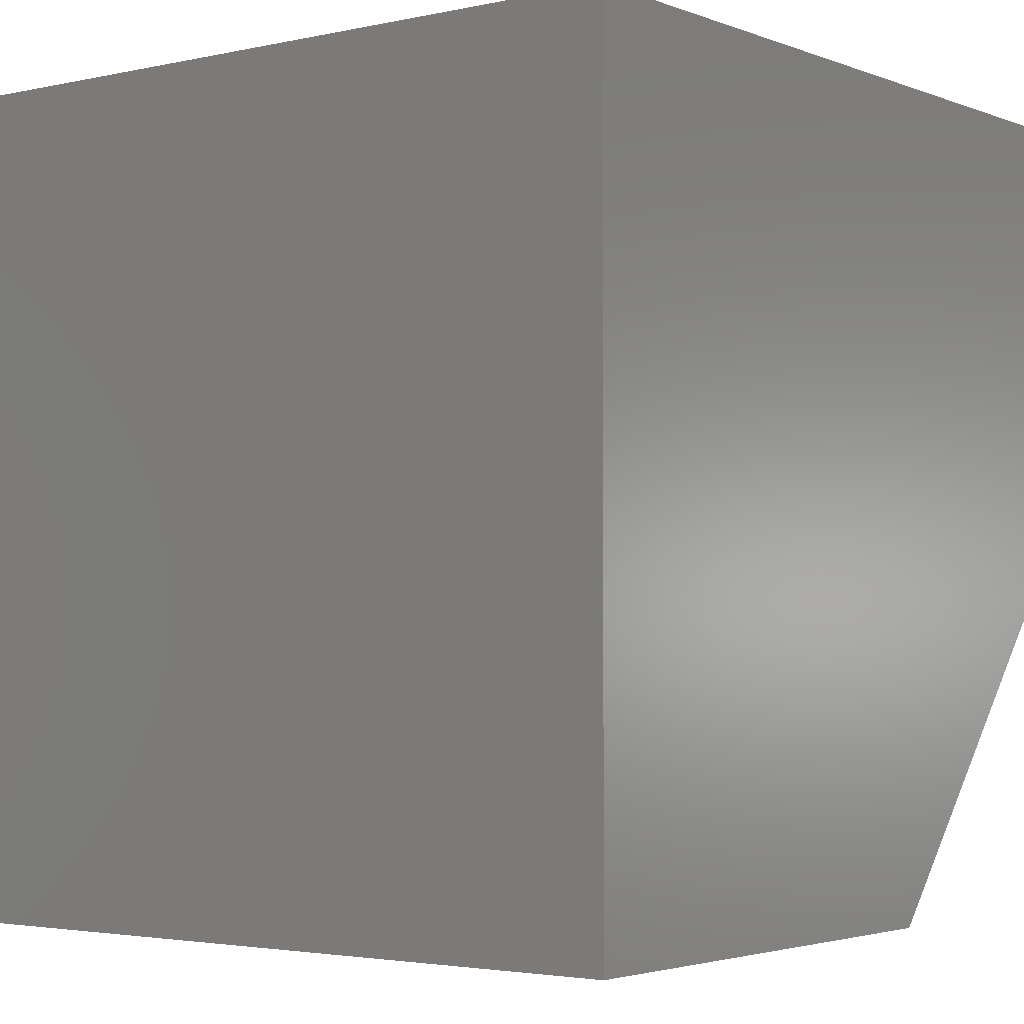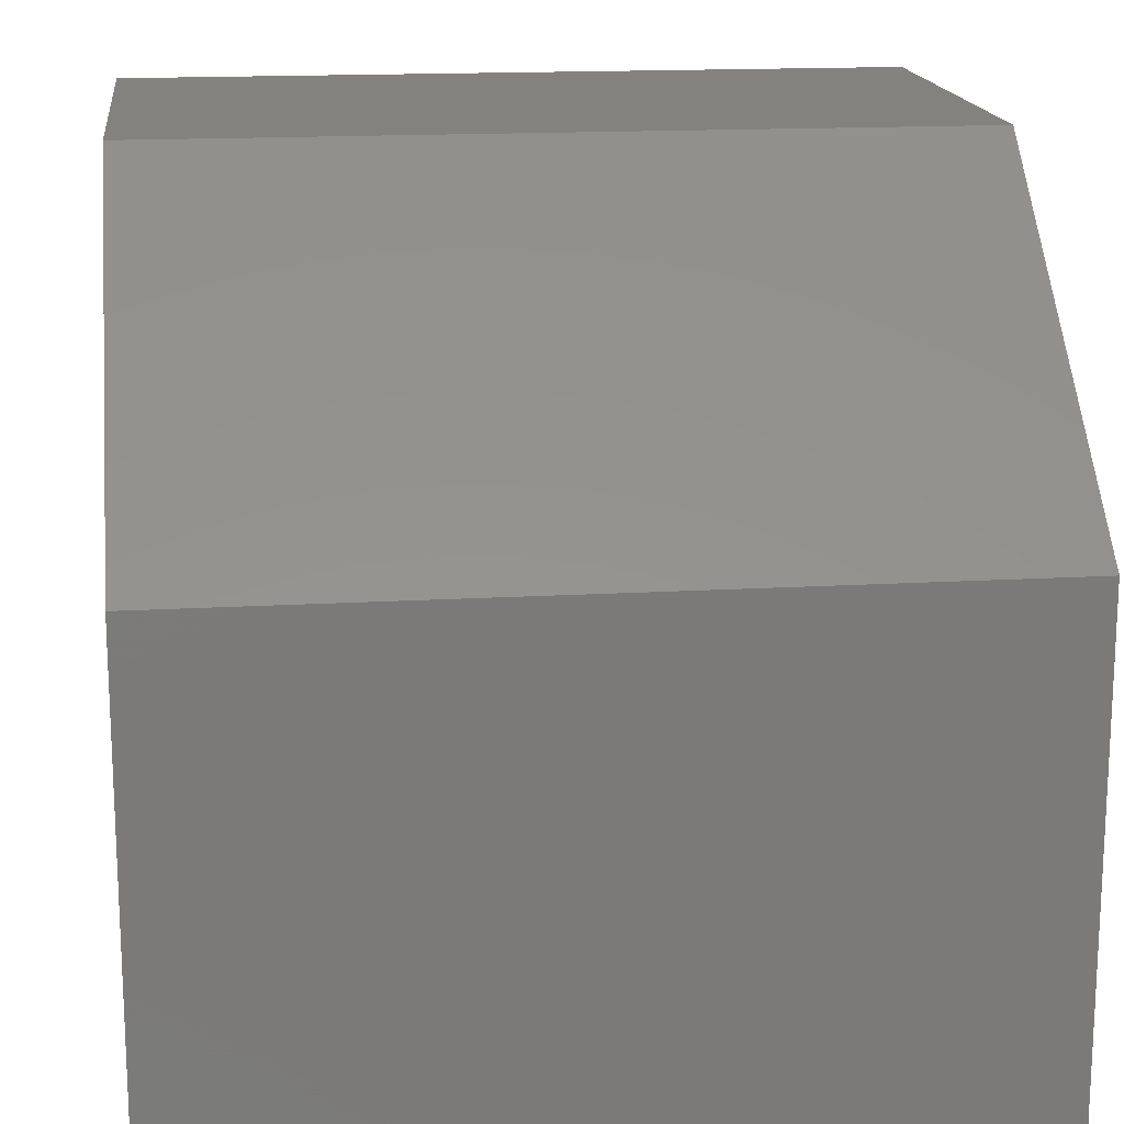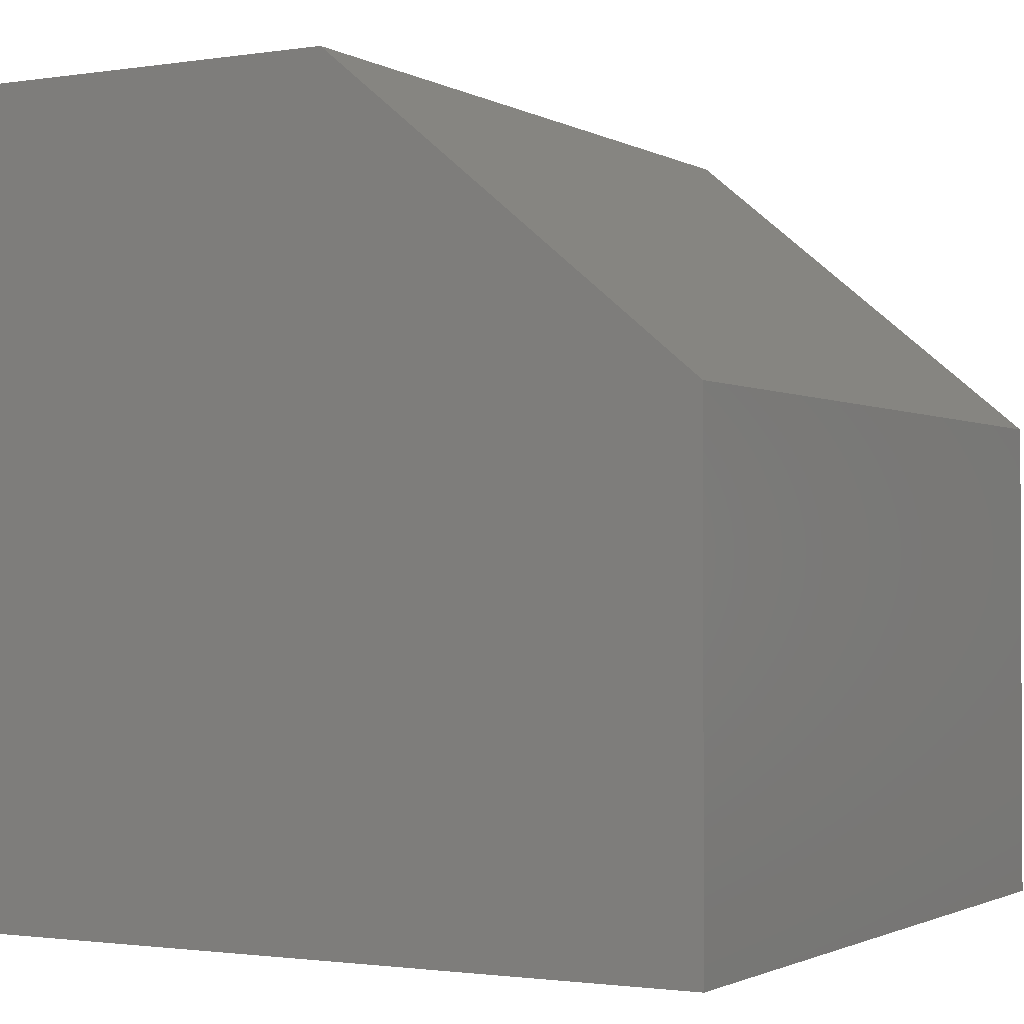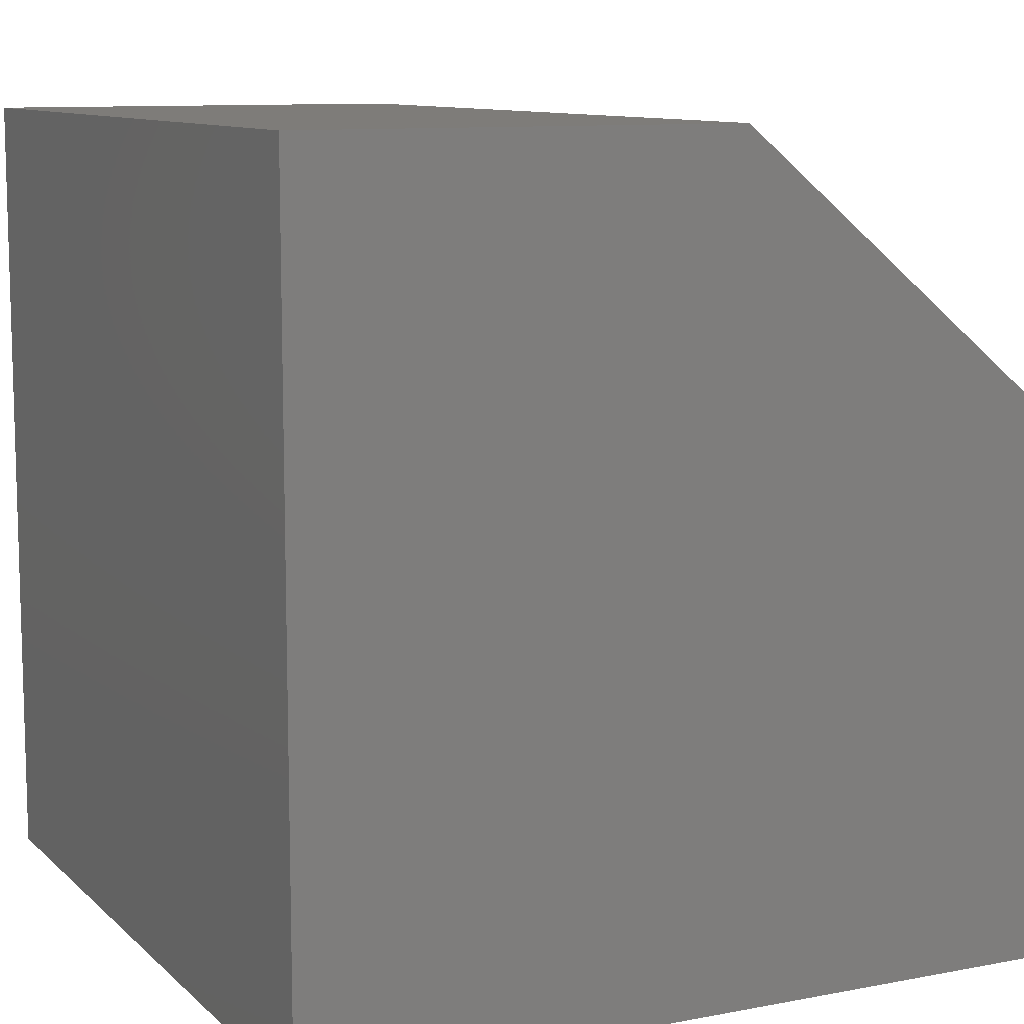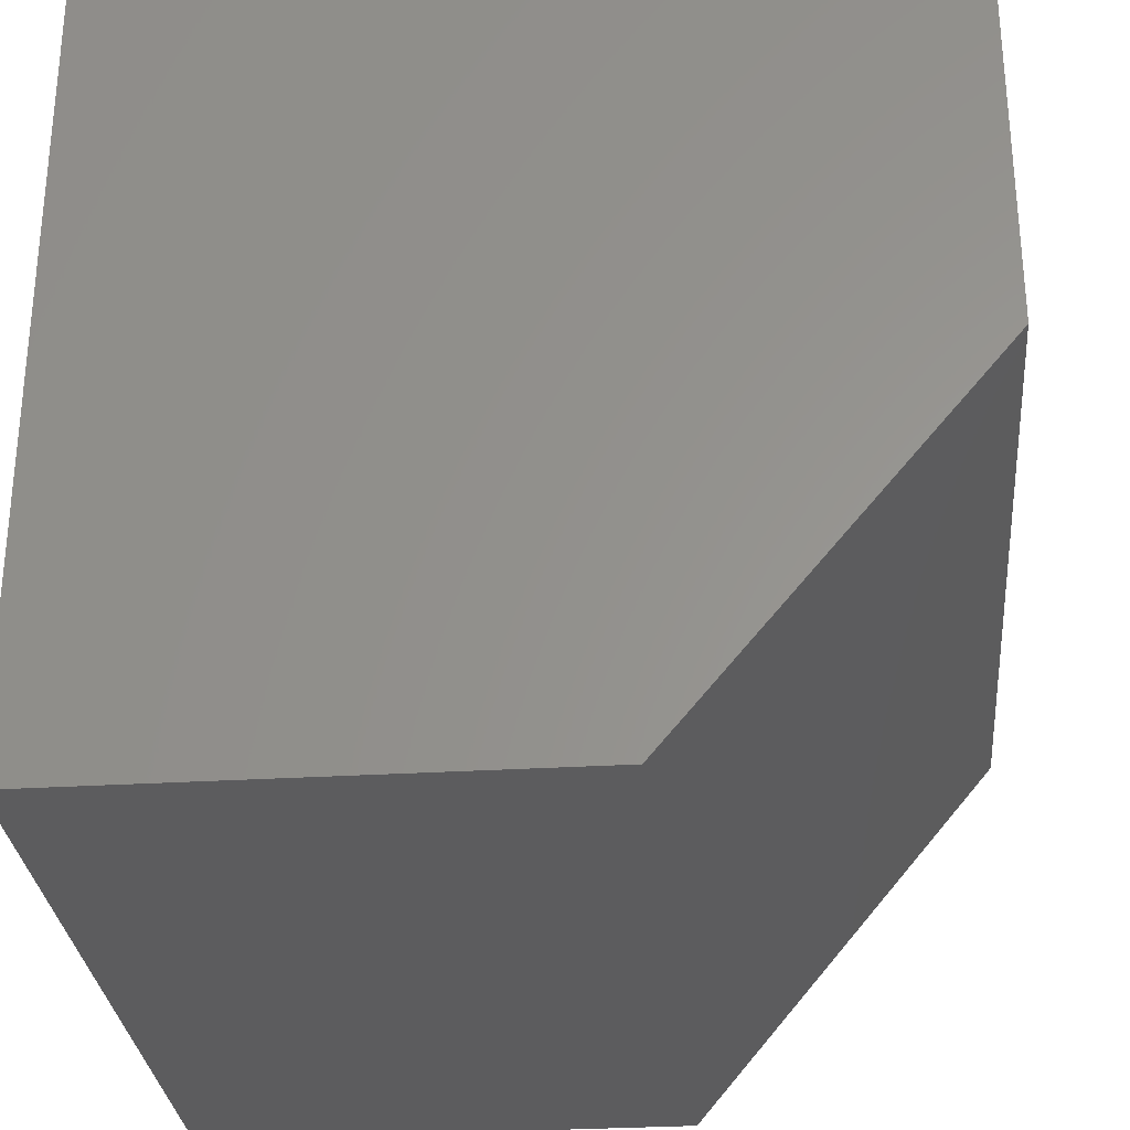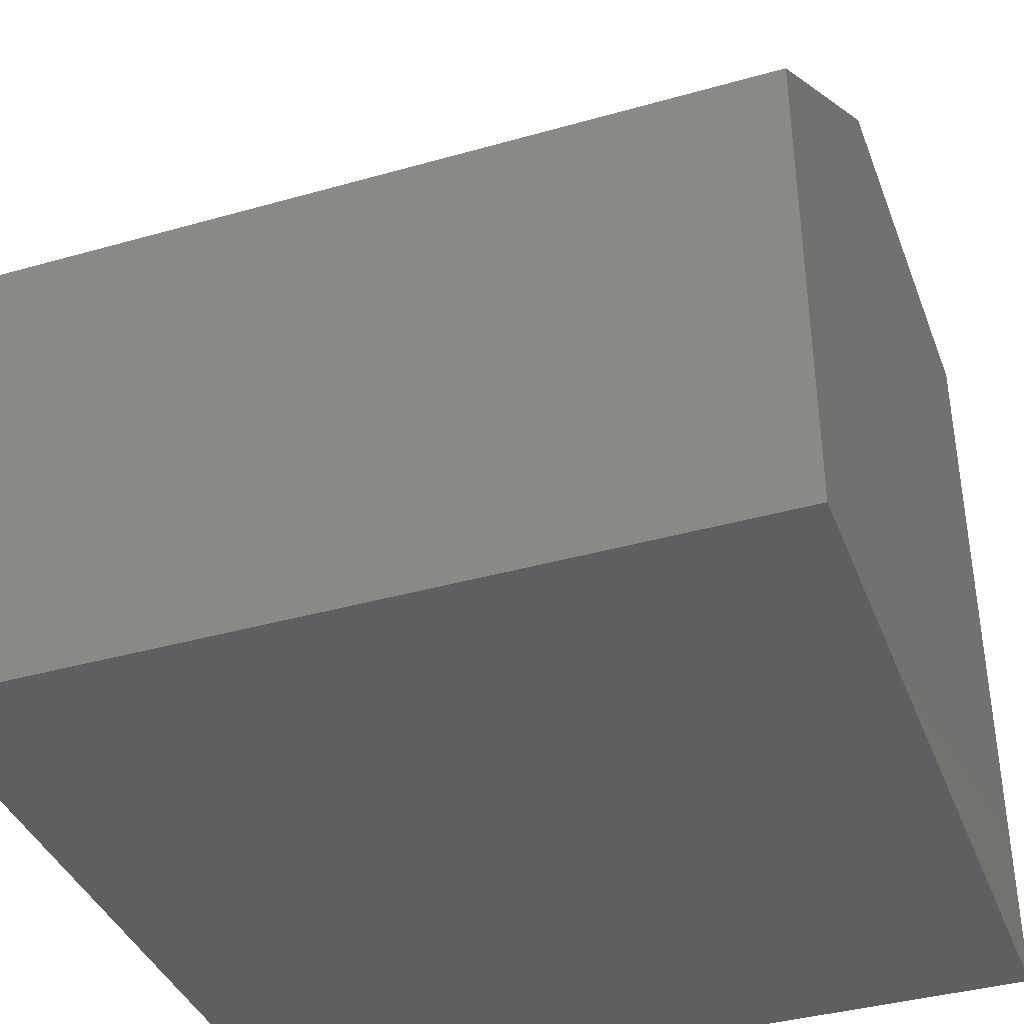
<metadata>
{"format":"stl","ext":"stl","renderer":"f3d","projection":"perspective","resolution":1024,"background":"white","views":[{"elev":-2.9,"azim":-142.4,"up":"+Y"},{"elev":16.5,"azim":-6.8,"up":"+Z"},{"elev":-1.5,"azim":-60.8,"up":"+Z"},{"elev":10.1,"azim":-116.1,"up":"+Z"},{"elev":-29.8,"azim":-84.9,"up":"+Y"},{"elev":-38.7,"azim":19.7,"up":"+Z"}]}
</metadata>
<code>
# stl→obj: 10 verts, 16 faces
v -0.5469 -0.1016 0.4219
v -0.4453 -0.1016 0.4219
v -0.5469 -0.1016 0.4844
v -0.4453 -0.1016 0.4844
v -0.5469 5.638e-18 0.5234
v -0.5469 0 0.4219
v -0.5469 -0.05469 0.5234
v -0.4453 1.691e-17 0.5234
v -0.4453 -0.05469 0.5234
v -0.4453 1.128e-17 0.4219
f 1 2 3
f 3 2 4
f 5 6 7
f 7 6 1
f 7 1 3
f 8 5 9
f 9 5 7
f 10 8 2
f 2 8 9
f 2 9 4
f 3 4 7
f 7 4 9
f 6 5 10
f 10 5 8
f 6 10 1
f 1 10 2

</code>
